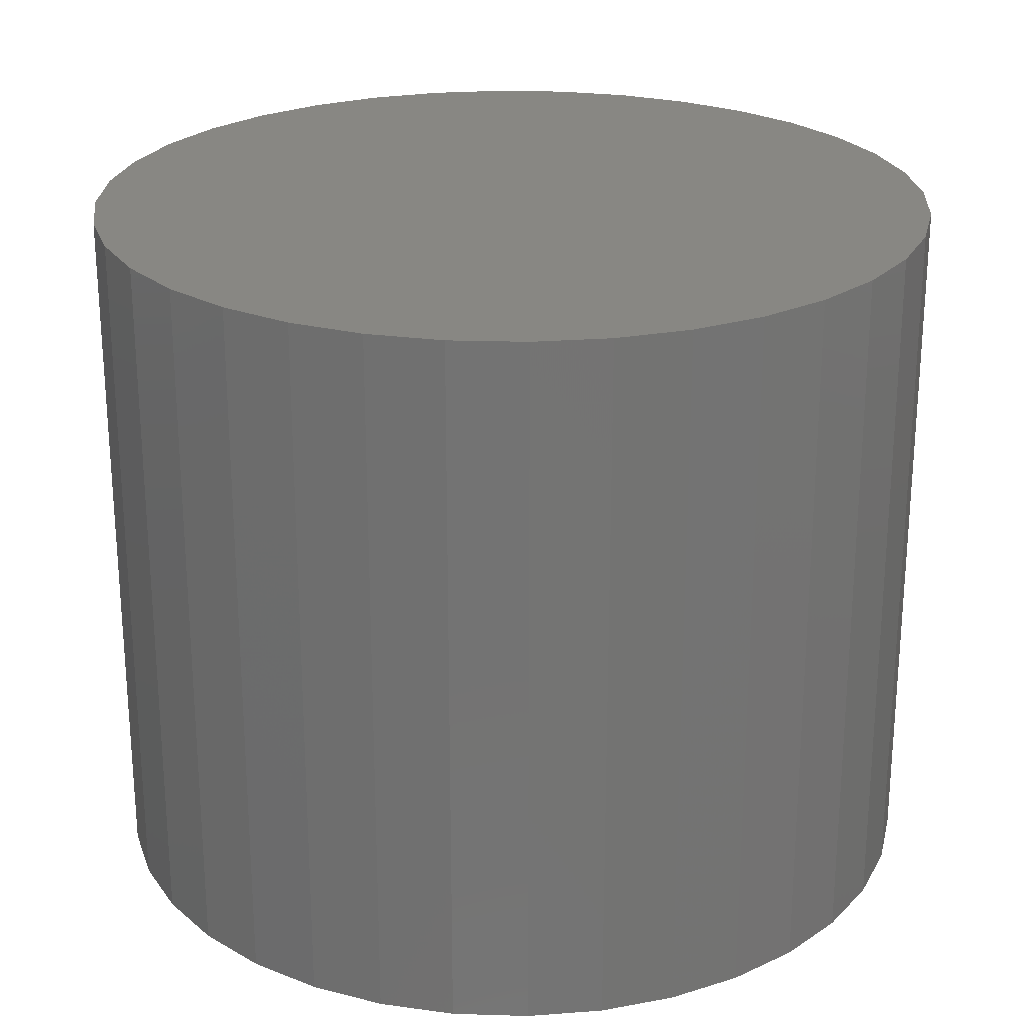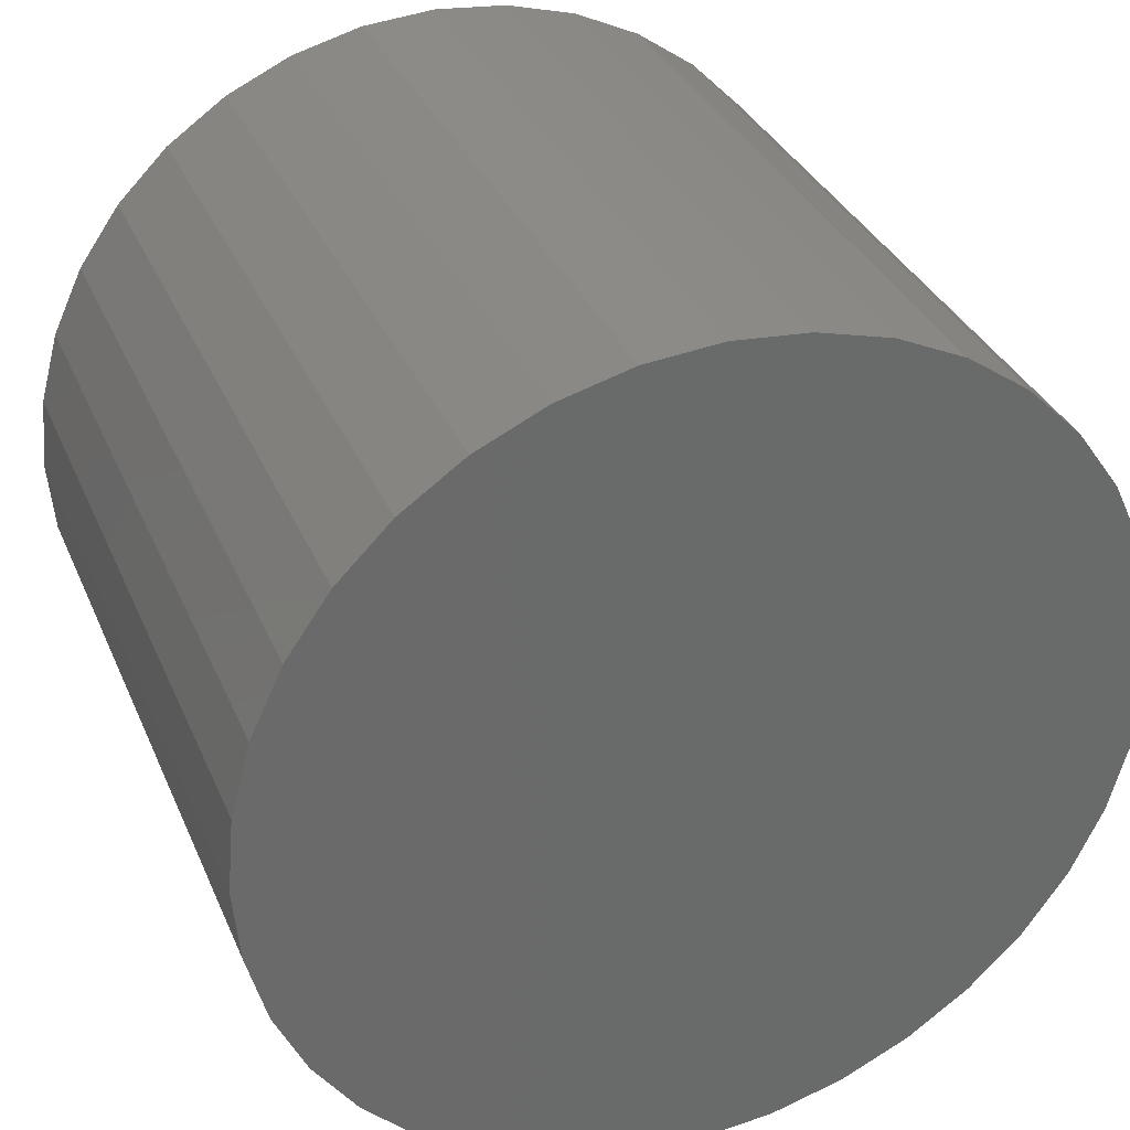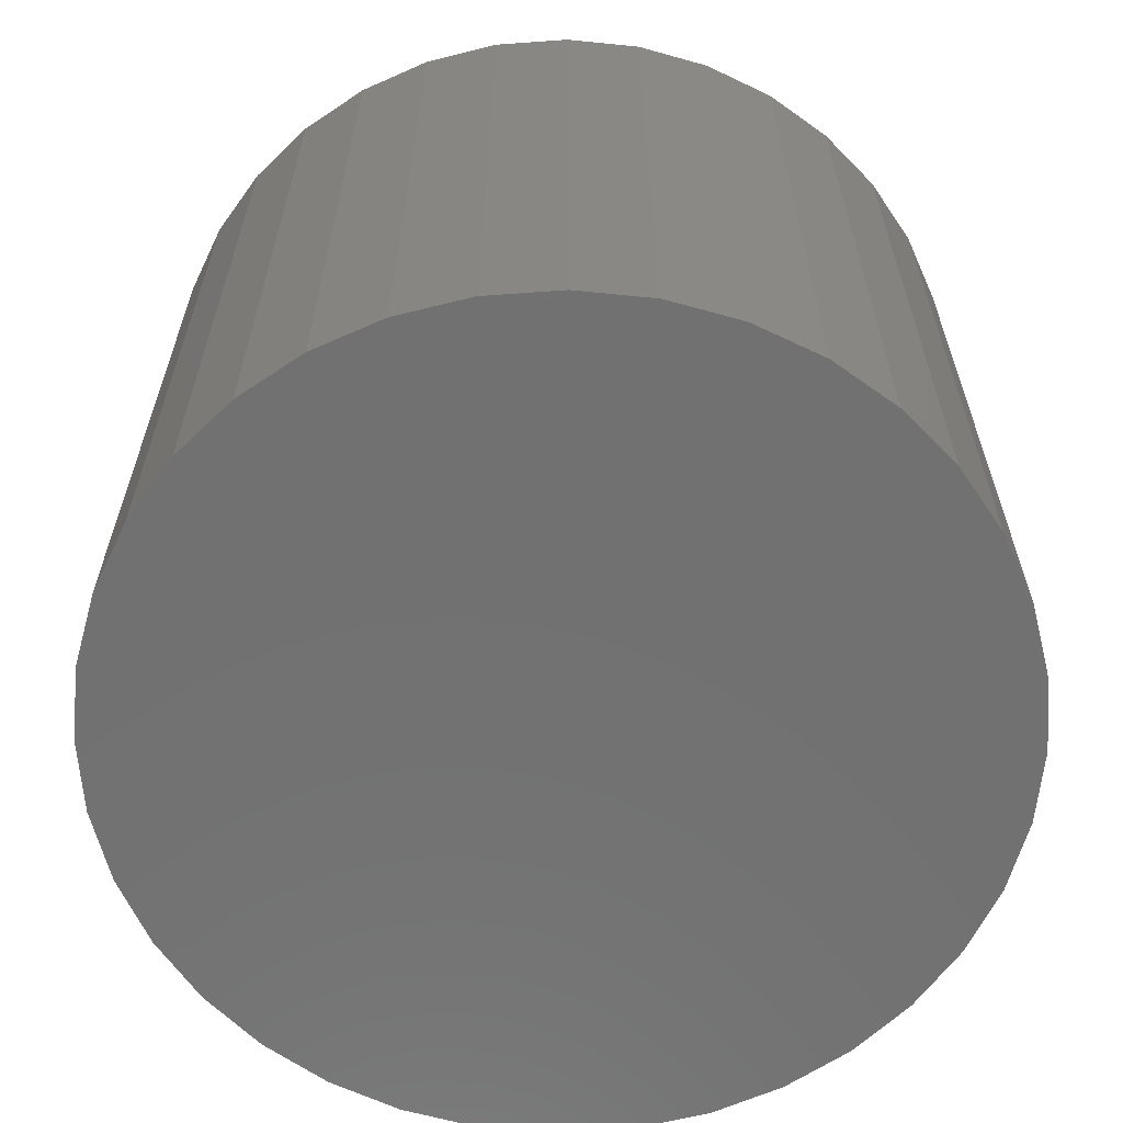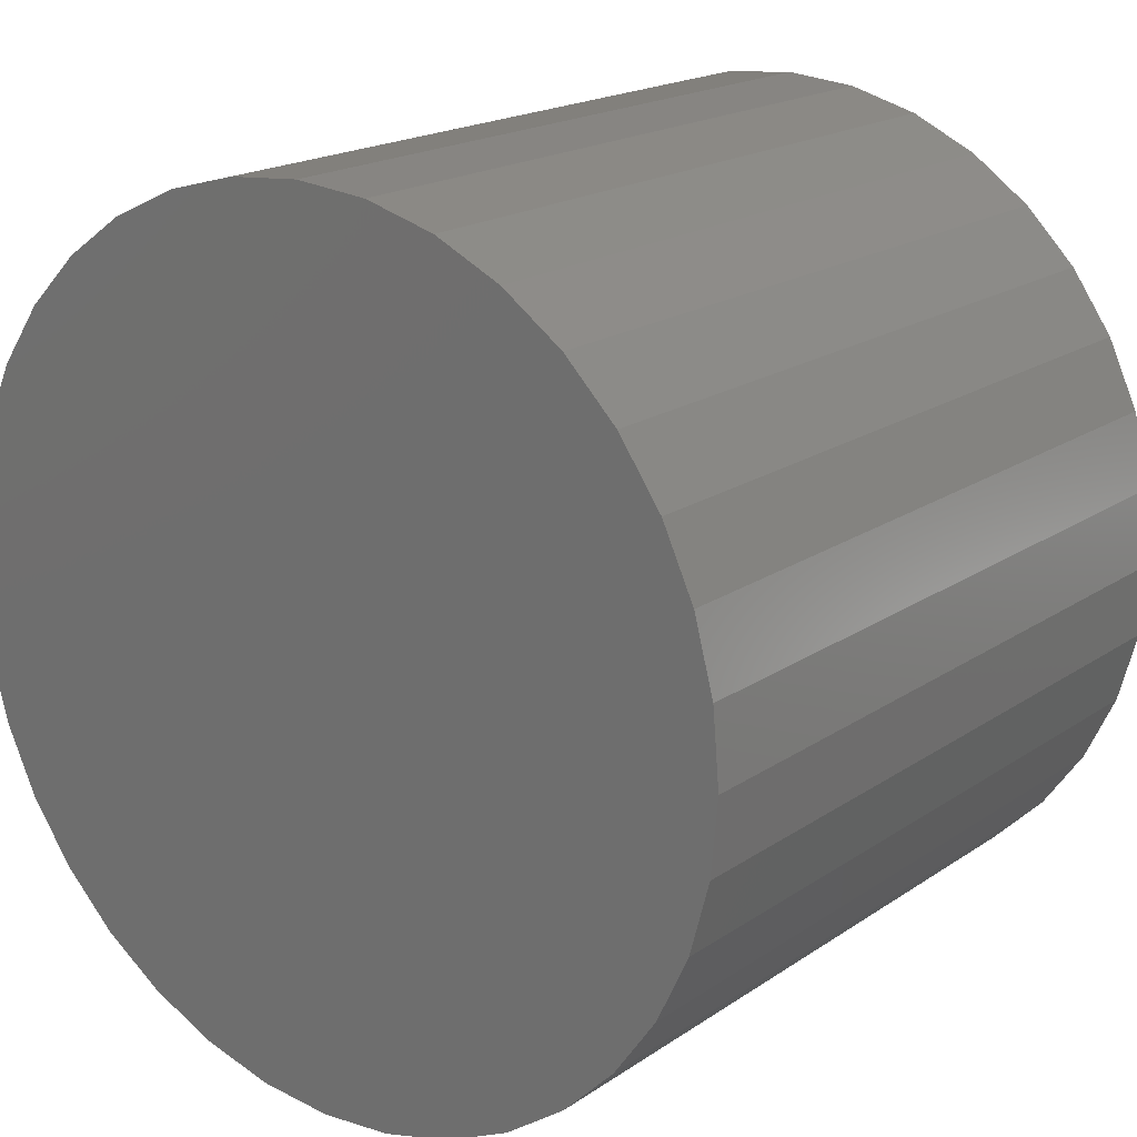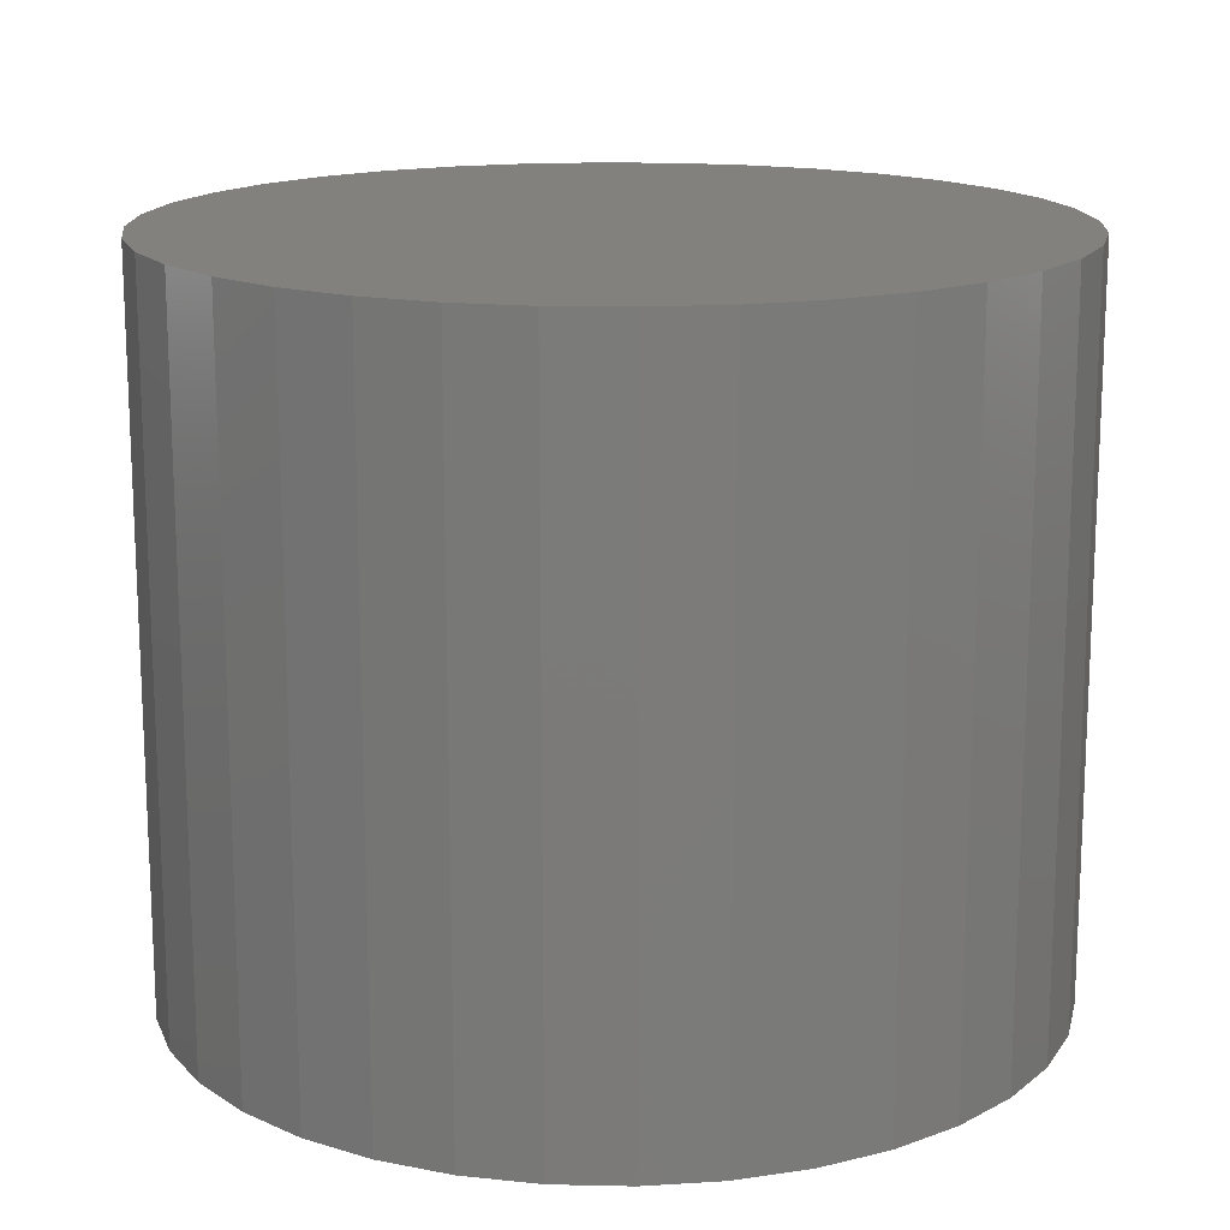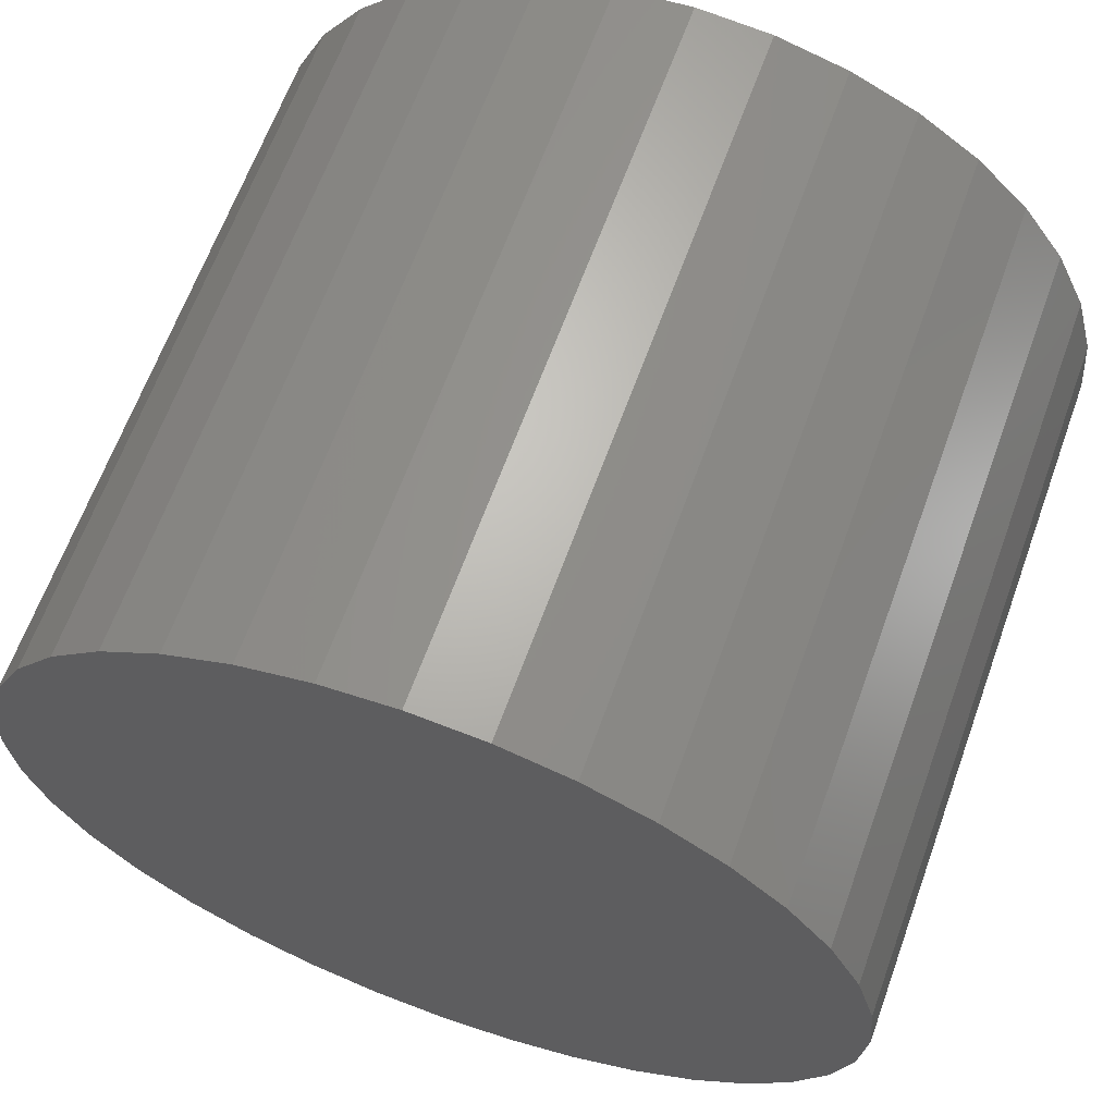
<metadata>
{"format":"stl","ext":"stl","renderer":"f3d","projection":"perspective","resolution":1024,"background":"white","views":[{"elev":24.3,"azim":27.9,"up":"+Z"},{"elev":33.4,"azim":-20.8,"up":"+Y"},{"elev":-63.0,"azim":149.2,"up":"+Z"},{"elev":18.7,"azim":-141.8,"up":"+Y"},{"elev":15.7,"azim":57.6,"up":"+Z"},{"elev":64.6,"azim":-160.1,"up":"+Y"}]}
</metadata>
<code>
# stl→obj: 76 verts, 140 faces
v 3 0 0
v 2.954 0.5209 0
v 3 0 5
v 2.819 1.026 0
v 2.954 0.5209 5
v 2.598 1.5 0
v 2.819 1.026 5
v 2.298 1.928 0
v 2.598 1.5 5
v 1.928 2.298 0
v 2.298 1.928 5
v 1.5 2.598 0
v 1.928 2.298 5
v 1.026 2.819 0
v 1.5 2.598 5
v 0.5209 2.954 0
v 1.026 2.819 5
v 0 3 0
v 0.5209 2.954 5
v -0.5209 2.954 0
v 0 3 5
v -1.026 2.819 0
v -0.5209 2.954 5
v -1.5 2.598 0
v -1.026 2.819 5
v -1.928 2.298 0
v -1.5 2.598 5
v -2.298 1.928 0
v -1.928 2.298 5
v -2.598 1.5 0
v -2.298 1.928 5
v -2.819 1.026 0
v -2.598 1.5 5
v -2.954 0.5209 0
v -2.819 1.026 5
v -3 0 0
v -2.954 0.5209 5
v -2.954 -0.5209 0
v -3 0 5
v -2.819 -1.026 0
v -2.954 -0.5209 5
v -2.598 -1.5 0
v -2.819 -1.026 5
v -2.298 -1.928 0
v -2.598 -1.5 5
v -1.928 -2.298 0
v -2.298 -1.928 5
v -1.5 -2.598 0
v -1.928 -2.298 5
v -1.026 -2.819 0
v -1.5 -2.598 5
v -0.5209 -2.954 0
v -1.026 -2.819 5
v -0 -3 0
v -0.5209 -2.954 5
v 0.5209 -2.954 0
v -0 -3 5
v 1.026 -2.819 0
v 0.5209 -2.954 5
v 1.5 -2.598 0
v 1.026 -2.819 5
v 1.928 -2.298 0
v 1.5 -2.598 5
v 2.298 -1.928 0
v 1.928 -2.298 5
v 2.598 -1.5 0
v 2.298 -1.928 5
v 2.819 -1.026 0
v 2.598 -1.5 5
v 2.954 -0.5209 0
v 2.819 -1.026 5
v 2.954 -0.5209 5
v 0 -3 0
v -0 3 0
v 0 -3 5
v -0 3 5
f 1 2 3
f 2 4 5
f 4 6 7
f 6 8 9
f 8 10 11
f 10 12 13
f 12 14 15
f 14 16 17
f 16 18 19
f 18 20 21
f 20 22 23
f 22 24 25
f 24 26 27
f 26 28 29
f 28 30 31
f 30 32 33
f 32 34 35
f 34 36 37
f 36 38 39
f 38 40 41
f 40 42 43
f 42 44 45
f 44 46 47
f 46 48 49
f 48 50 51
f 50 52 53
f 52 54 55
f 54 56 57
f 56 58 59
f 58 60 61
f 60 62 63
f 62 64 65
f 64 66 67
f 66 68 69
f 68 70 71
f 70 1 72
f 2 5 3
f 4 7 5
f 6 9 7
f 8 11 9
f 10 13 11
f 12 15 13
f 14 17 15
f 16 19 17
f 18 21 19
f 20 23 21
f 22 25 23
f 24 27 25
f 26 29 27
f 28 31 29
f 30 33 31
f 32 35 33
f 34 37 35
f 36 39 37
f 38 41 39
f 40 43 41
f 42 45 43
f 44 47 45
f 46 49 47
f 48 51 49
f 50 53 51
f 52 55 53
f 54 57 55
f 56 59 57
f 58 61 59
f 60 63 61
f 62 65 63
f 64 67 65
f 66 69 67
f 68 71 69
f 70 72 71
f 1 3 72
f 70 4 2
f 68 6 4
f 66 8 6
f 64 10 8
f 62 12 10
f 60 14 12
f 58 16 14
f 56 18 16
f 73 20 18
f 52 22 20
f 50 24 22
f 48 26 24
f 46 28 26
f 44 30 28
f 42 32 30
f 40 34 32
f 38 36 34
f 34 40 38
f 32 42 40
f 30 44 42
f 28 46 44
f 26 48 46
f 24 50 48
f 22 52 50
f 20 54 52
f 74 56 54
f 16 58 56
f 14 60 58
f 12 62 60
f 10 64 62
f 8 66 64
f 6 68 66
f 4 70 68
f 2 1 70
f 5 7 72
f 7 9 71
f 9 11 69
f 11 13 67
f 13 15 65
f 15 17 63
f 17 19 61
f 19 21 59
f 21 23 75
f 23 25 55
f 25 27 53
f 27 29 51
f 29 31 49
f 31 33 47
f 33 35 45
f 35 37 43
f 37 39 41
f 41 43 37
f 43 45 35
f 45 47 33
f 47 49 31
f 49 51 29
f 51 53 27
f 53 55 25
f 55 57 23
f 57 59 76
f 59 61 19
f 61 63 17
f 63 65 15
f 65 67 13
f 67 69 11
f 69 71 9
f 71 72 7
f 72 3 5

</code>
